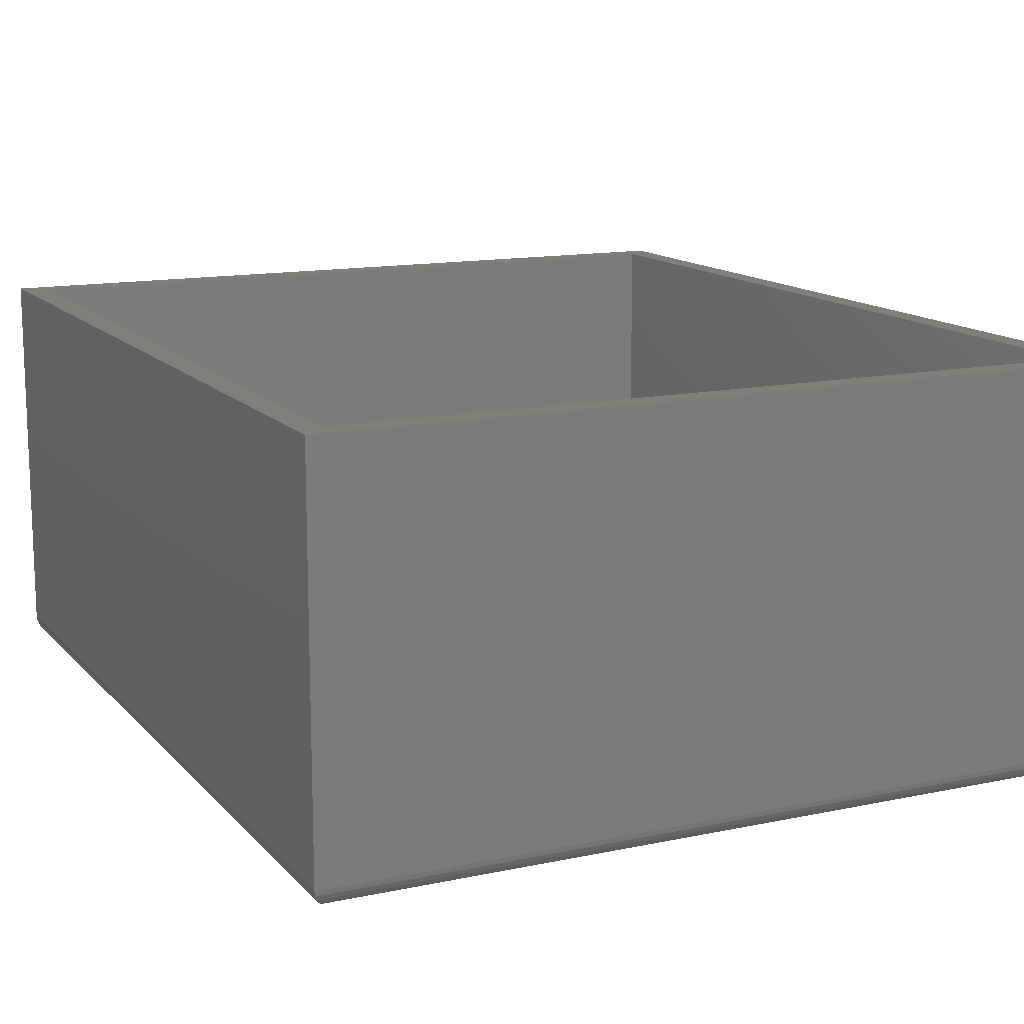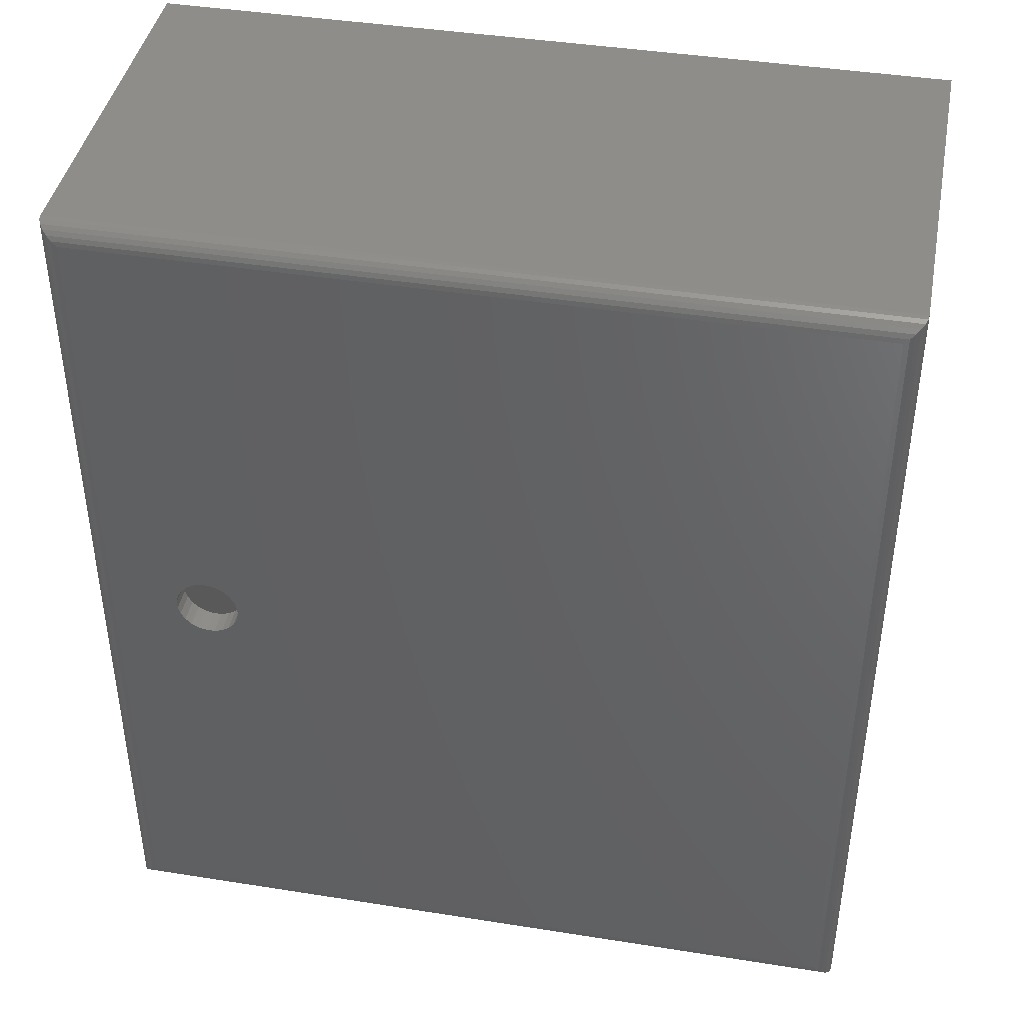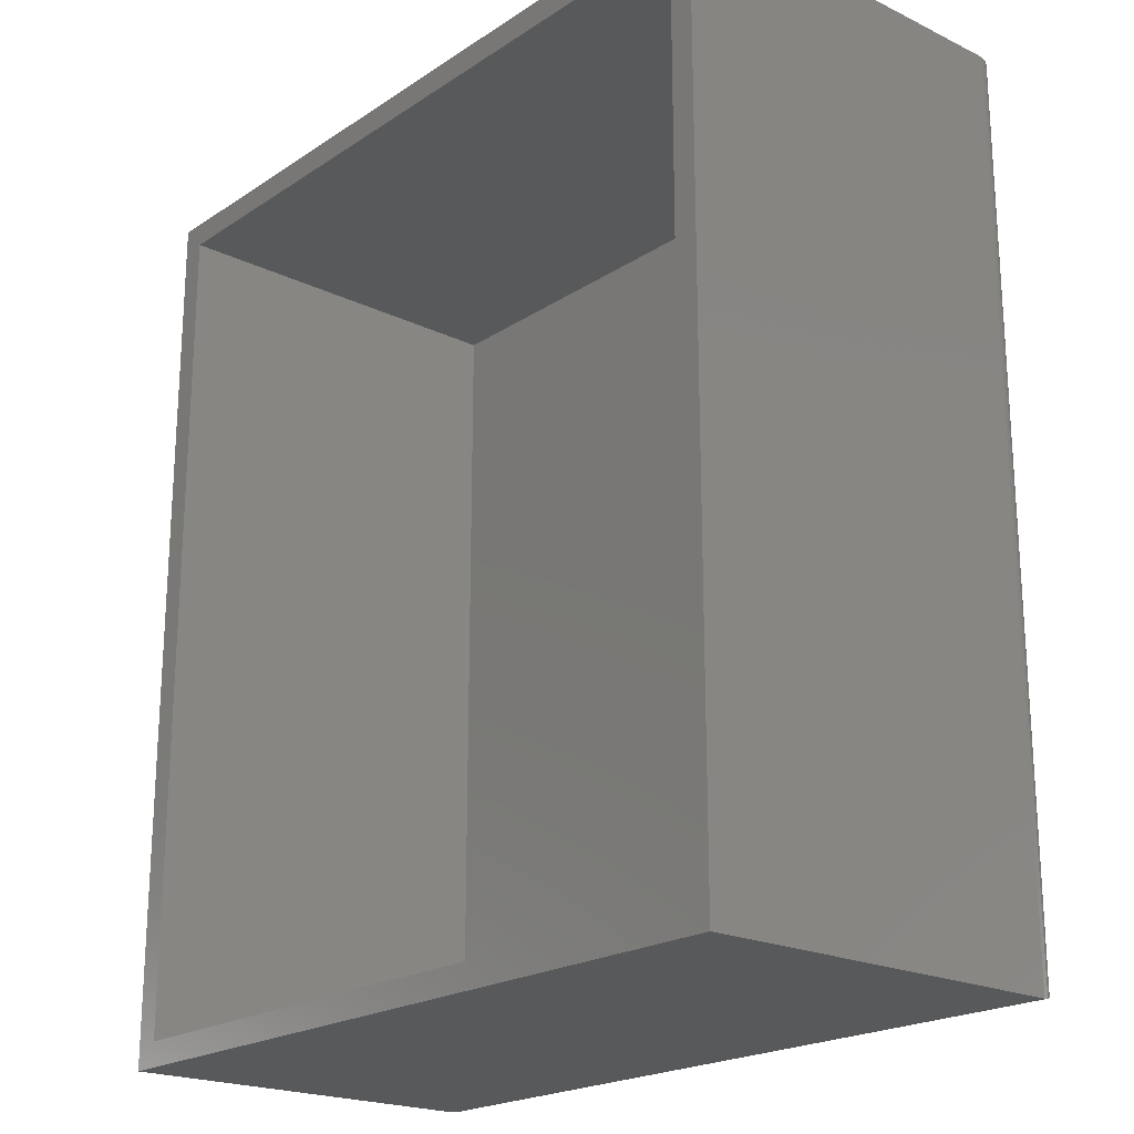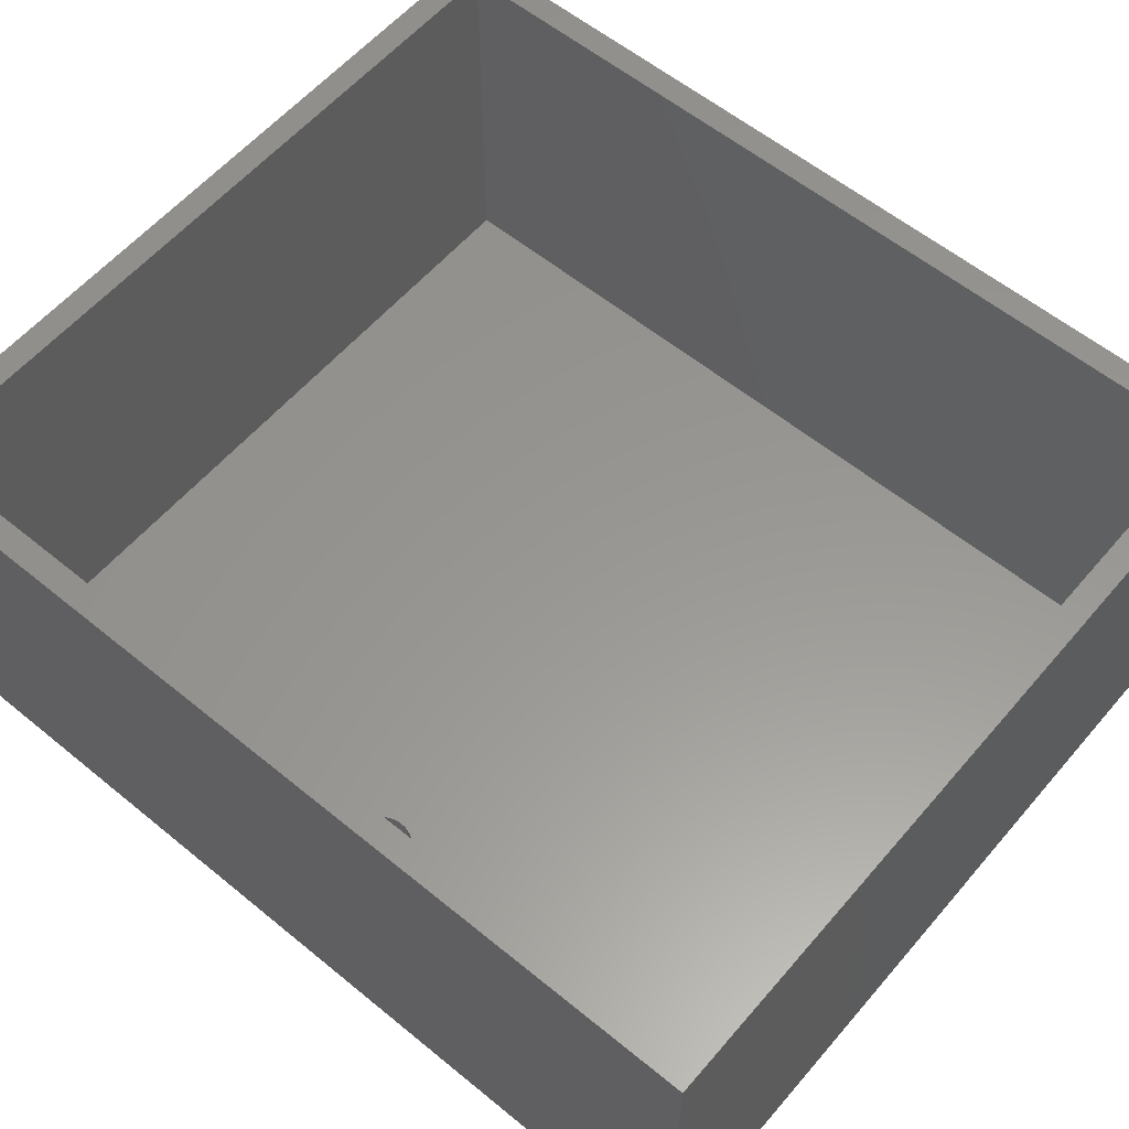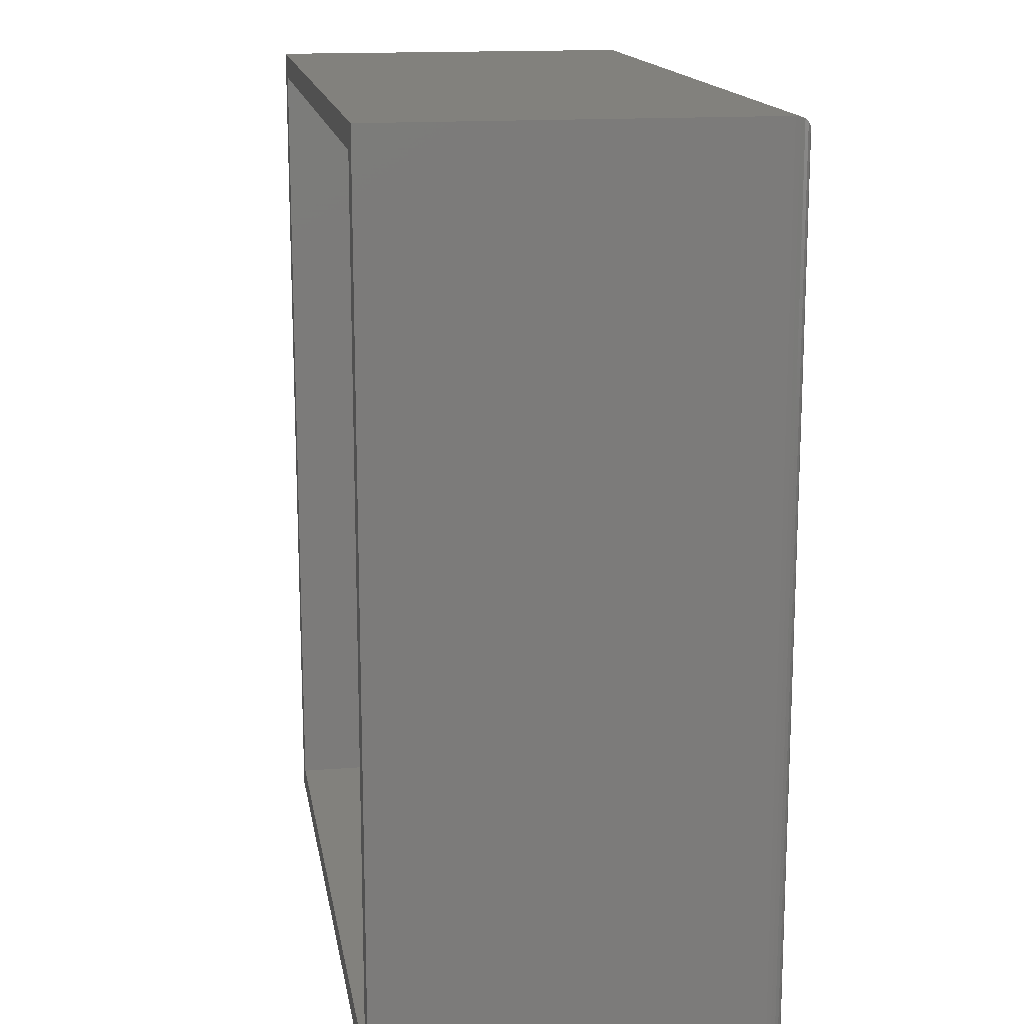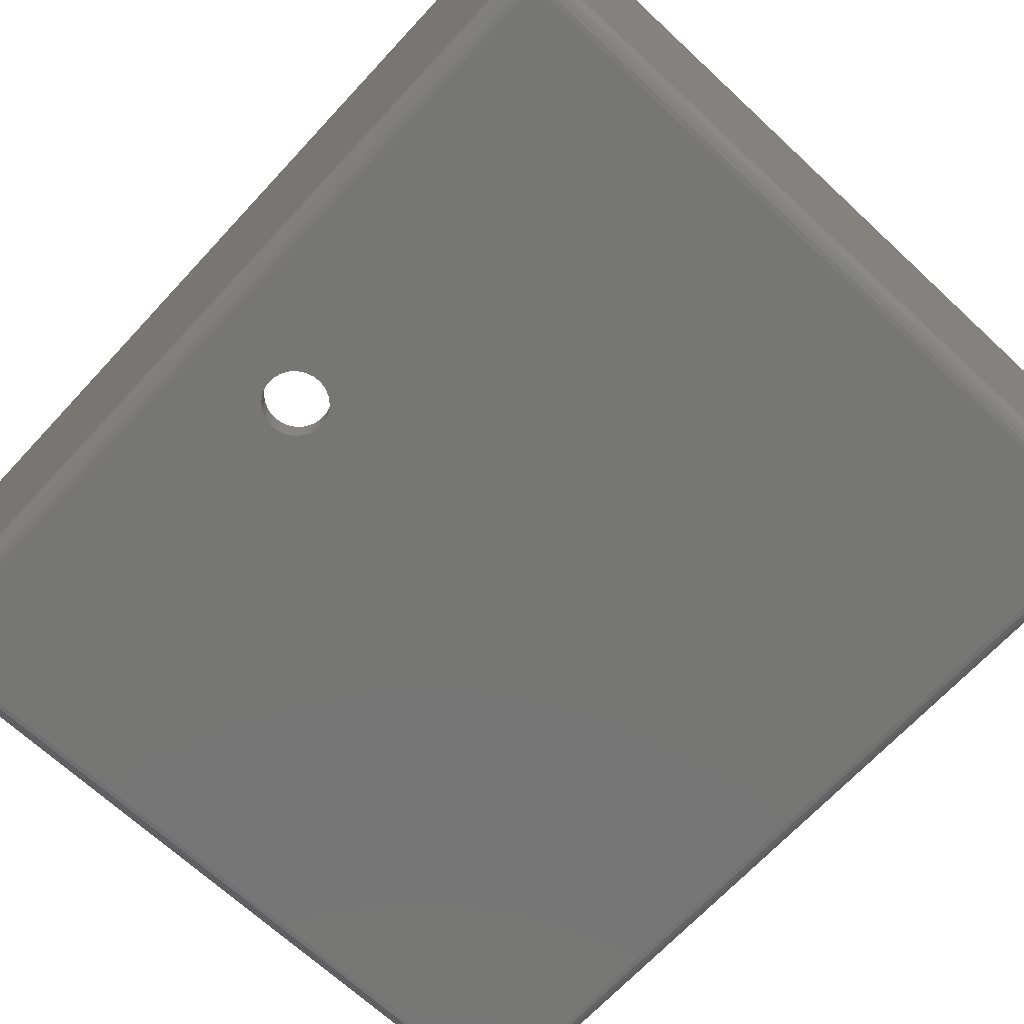
<metadata>
{"format":"stl","ext":"stl","renderer":"f3d","projection":"perspective","resolution":1024,"background":"white","views":[{"elev":13.5,"azim":154.5,"up":"+Z"},{"elev":42.0,"azim":-169.2,"up":"+Y"},{"elev":-20.9,"azim":49.3,"up":"+Y"},{"elev":58.6,"azim":130.2,"up":"+Z"},{"elev":15.4,"azim":80.7,"up":"+Y"},{"elev":-68.5,"azim":137.1,"up":"+Z"}]}
</metadata>
<code>
# stl→obj: 88 verts, 176 faces
v 158.9 67.55 5.389
v 158.2 67.39 3.389
v 158.9 67.55 3.389
v 158.2 67.39 5.389
v 166.7 99.01 35.39
v 166.7 31.01 5.389
v 166.7 31.01 35.39
v 166.7 99.01 5.389
v 107.7 31.01 35.39
v 107.7 31.01 5.389
v 107.7 99.01 5.389
v 107.7 99.01 35.39
v 168.7 101 4.889
v 168.7 29.01 35.39
v 168.7 29.01 4.889
v 168.7 101 35.39
v 105.7 29.01 4.889
v 105.7 29.01 35.39
v 105.7 101 35.39
v 105.7 101 4.889
v 156.8 64.09 5.389
v 156.6 64.73 5.389
v 157.1 63.5 5.389
v 157.6 63.02 5.389
v 158.1 62.68 5.389
v 158.8 62.49 5.389
v 159.4 62.48 5.389
v 160.1 62.63 5.389
v 160.7 62.95 5.389
v 161.1 63.41 5.389
v 161.5 63.98 5.389
v 161.7 64.62 5.389
v 161.7 65.29 5.389
v 156.8 66.04 5.389
v 156.6 65.4 5.389
v 157.2 66.61 5.389
v 157.6 67.07 5.389
v 159.5 67.53 5.389
v 160.2 67.34 5.389
v 160.8 67 5.389
v 161.2 66.52 5.389
v 161.5 65.93 5.389
v 167.5 99.9 3.44
v 107.2 99.51 3.389
v 106.8 99.9 3.44
v 167.2 99.51 3.389
v 168.6 101 4.501
v 105.7 101 4.501
v 167.9 100.3 3.59
v 106.4 100.3 3.59
v 105.9 100.8 4.139
v 168.2 100.6 3.829
v 106.1 100.6 3.829
v 168.5 100.8 4.139
v 107.2 30.51 3.389
v 156.8 66.04 3.389
v 156.6 65.4 3.389
v 156.6 64.73 3.389
v 157.2 66.61 3.389
v 157.6 67.07 3.389
v 159.5 67.53 3.389
v 160.2 67.34 3.389
v 160.8 67 3.389
v 161.2 66.52 3.389
v 161.5 65.93 3.389
v 161.7 65.29 3.389
v 156.8 64.09 3.389
v 167.2 30.51 3.389
v 157.1 63.5 3.389
v 157.6 63.02 3.389
v 158.1 62.68 3.389
v 158.8 62.49 3.389
v 159.4 62.48 3.389
v 160.1 62.63 3.389
v 160.7 62.95 3.389
v 161.1 63.41 3.389
v 161.5 63.98 3.389
v 161.7 64.62 3.389
v 168.6 29.06 4.501
v 105.9 29.21 4.139
v 168.5 29.21 4.139
v 105.7 29.06 4.501
v 106.4 29.76 3.59
v 168.2 29.45 3.829
v 106.1 29.45 3.829
v 167.9 29.76 3.59
v 167.5 30.12 3.44
v 106.8 30.12 3.44
f 1 2 3
f 2 1 4
f 5 6 7
f 6 5 8
f 9 6 10
f 6 9 7
f 5 11 8
f 11 5 12
f 13 14 15
f 14 13 16
f 14 17 15
f 17 14 18
f 19 17 18
f 17 19 20
f 19 13 20
f 13 19 16
f 6 11 10
f 11 6 21
f 11 21 22
f 21 6 23
f 23 6 24
f 24 6 25
f 25 6 26
f 26 6 27
f 27 6 28
f 28 6 29
f 29 6 30
f 30 6 31
f 31 6 32
f 32 6 33
f 11 34 8
f 34 11 35
f 35 11 22
f 8 34 36
f 8 36 37
f 8 37 4
f 8 4 1
f 8 1 38
f 8 38 39
f 8 39 40
f 8 40 41
f 8 41 42
f 8 42 33
f 8 33 6
f 43 44 45
f 44 43 46
f 11 9 10
f 9 11 12
f 18 9 19
f 9 18 14
f 9 14 7
f 7 14 5
f 19 12 16
f 12 19 9
f 16 12 5
f 16 5 14
f 20 47 48
f 47 20 13
f 49 45 50
f 45 49 43
f 51 52 53
f 52 51 54
f 46 55 44
f 55 46 56
f 55 56 57
f 55 57 58
f 56 46 59
f 59 46 60
f 60 46 2
f 2 46 3
f 3 46 61
f 61 46 62
f 62 46 63
f 63 46 64
f 64 46 65
f 65 46 66
f 55 67 68
f 67 55 58
f 68 67 69
f 68 69 70
f 68 70 71
f 68 71 72
f 68 72 73
f 68 73 74
f 68 74 75
f 68 75 76
f 68 76 77
f 68 77 78
f 68 78 66
f 68 66 46
f 52 50 53
f 50 52 49
f 48 54 51
f 54 48 47
f 27 74 73
f 74 27 28
f 28 75 74
f 75 28 29
f 25 72 71
f 72 25 26
f 31 76 30
f 76 31 77
f 39 61 62
f 61 39 38
f 38 3 61
f 3 38 1
f 37 59 60
f 59 37 36
f 24 71 70
f 71 24 25
f 59 34 56
f 34 59 36
f 40 62 63
f 62 40 39
f 41 65 42
f 65 41 64
f 58 21 67
f 21 58 22
f 42 66 33
f 66 42 65
f 57 22 58
f 22 57 35
f 40 64 41
f 64 40 63
f 4 60 2
f 60 4 37
f 67 23 69
f 23 67 21
f 32 77 31
f 77 32 78
f 69 24 70
f 24 69 23
f 29 76 75
f 76 29 30
f 33 78 32
f 78 33 66
f 56 35 57
f 35 56 34
f 26 73 72
f 73 26 27
f 79 80 81
f 80 79 82
f 83 84 85
f 84 83 86
f 84 54 81
f 54 84 52
f 81 85 84
f 85 81 80
f 43 68 46
f 68 43 87
f 49 87 43
f 87 49 86
f 51 85 80
f 85 51 53
f 88 86 83
f 86 88 87
f 49 84 86
f 84 49 52
f 79 13 15
f 13 79 47
f 45 83 50
f 83 45 88
f 50 85 53
f 85 50 83
f 44 88 45
f 88 44 55
f 48 80 82
f 80 48 51
f 20 82 17
f 82 20 48
f 81 47 79
f 47 81 54
f 15 82 79
f 82 15 17
f 55 87 88
f 87 55 68

</code>
